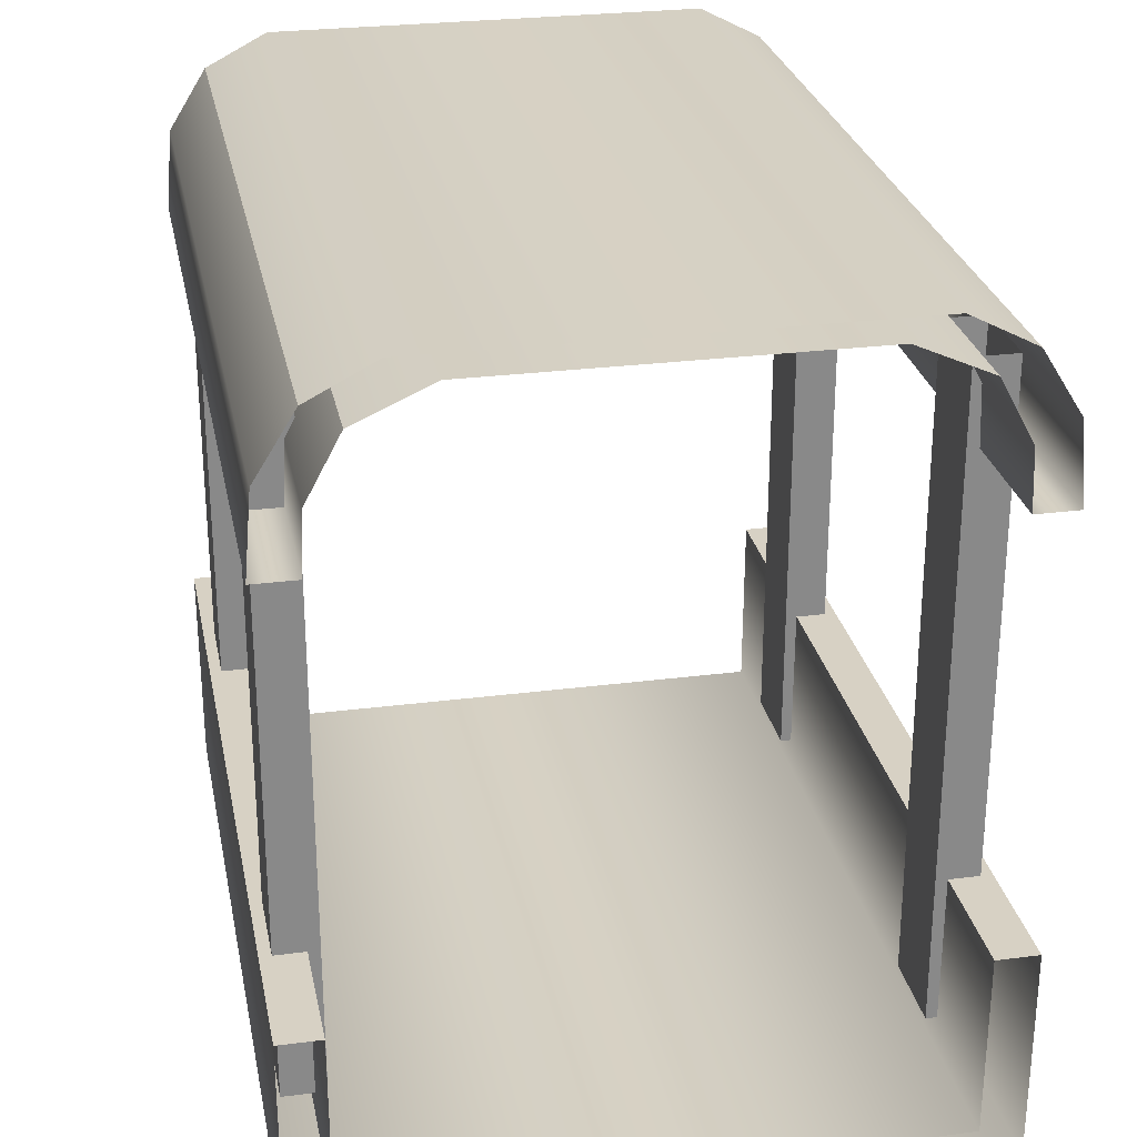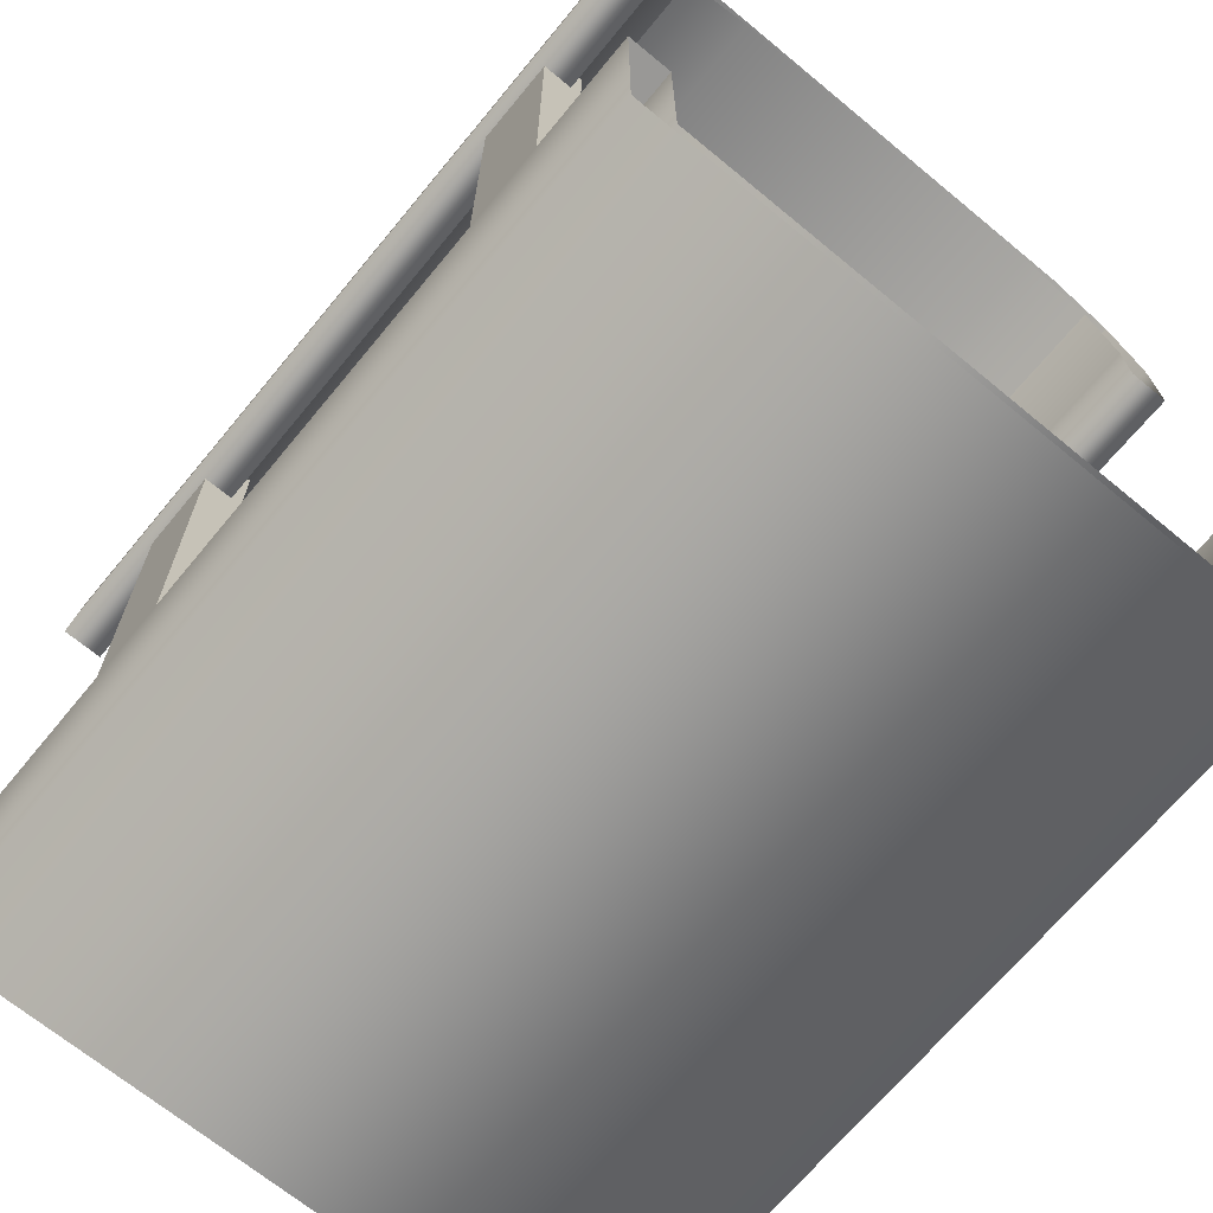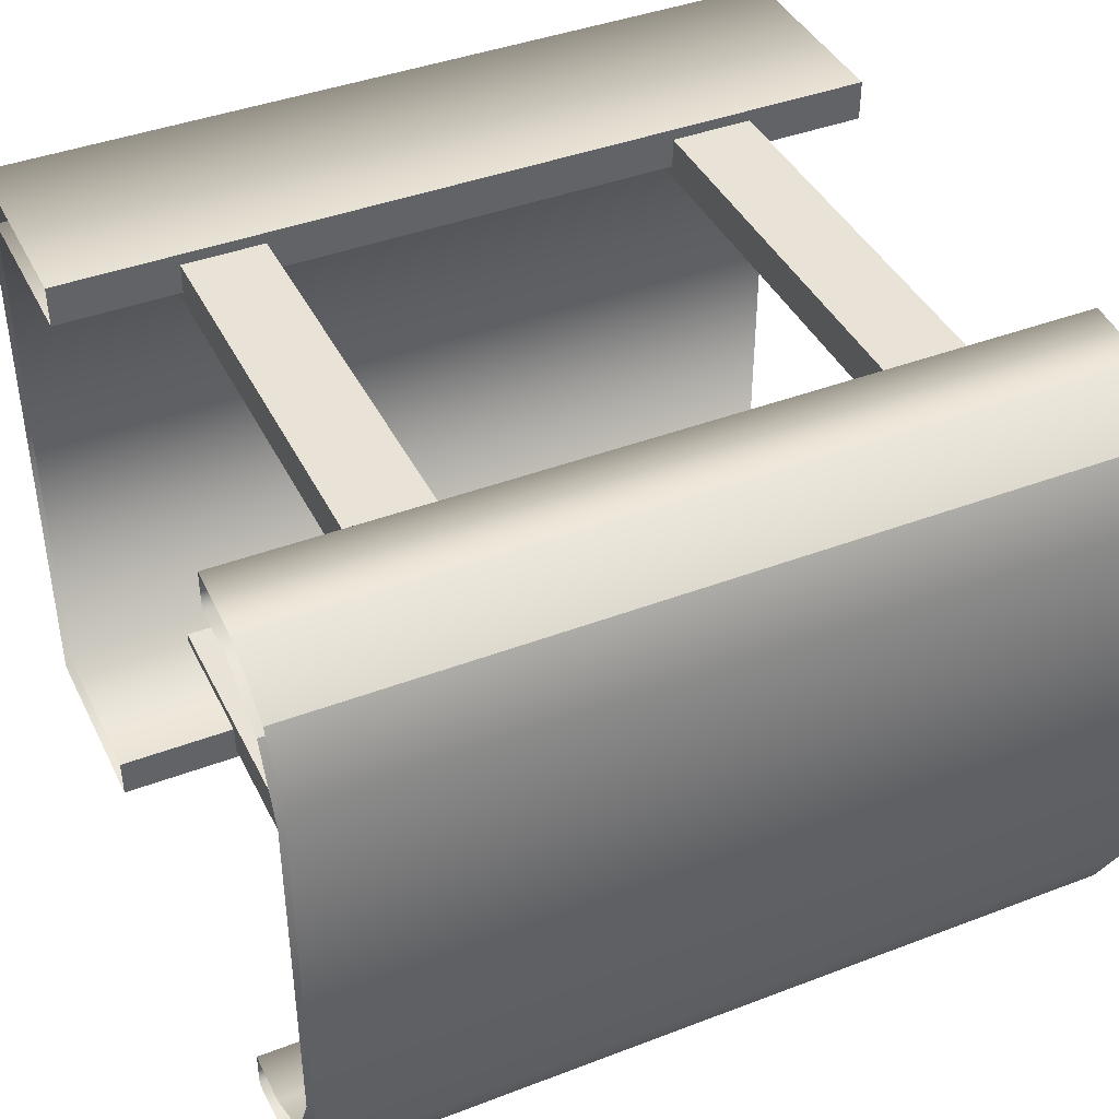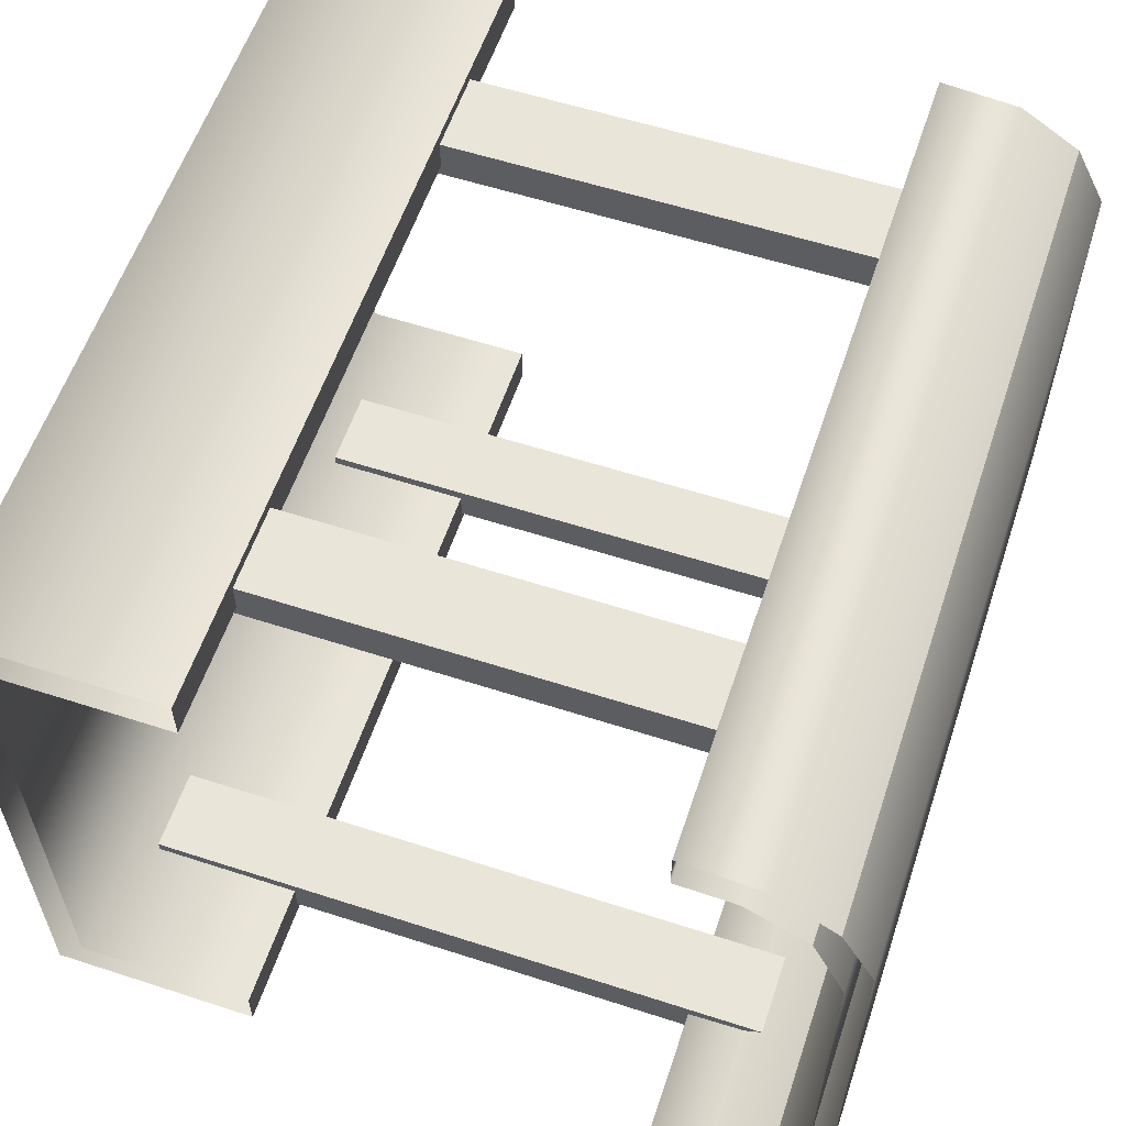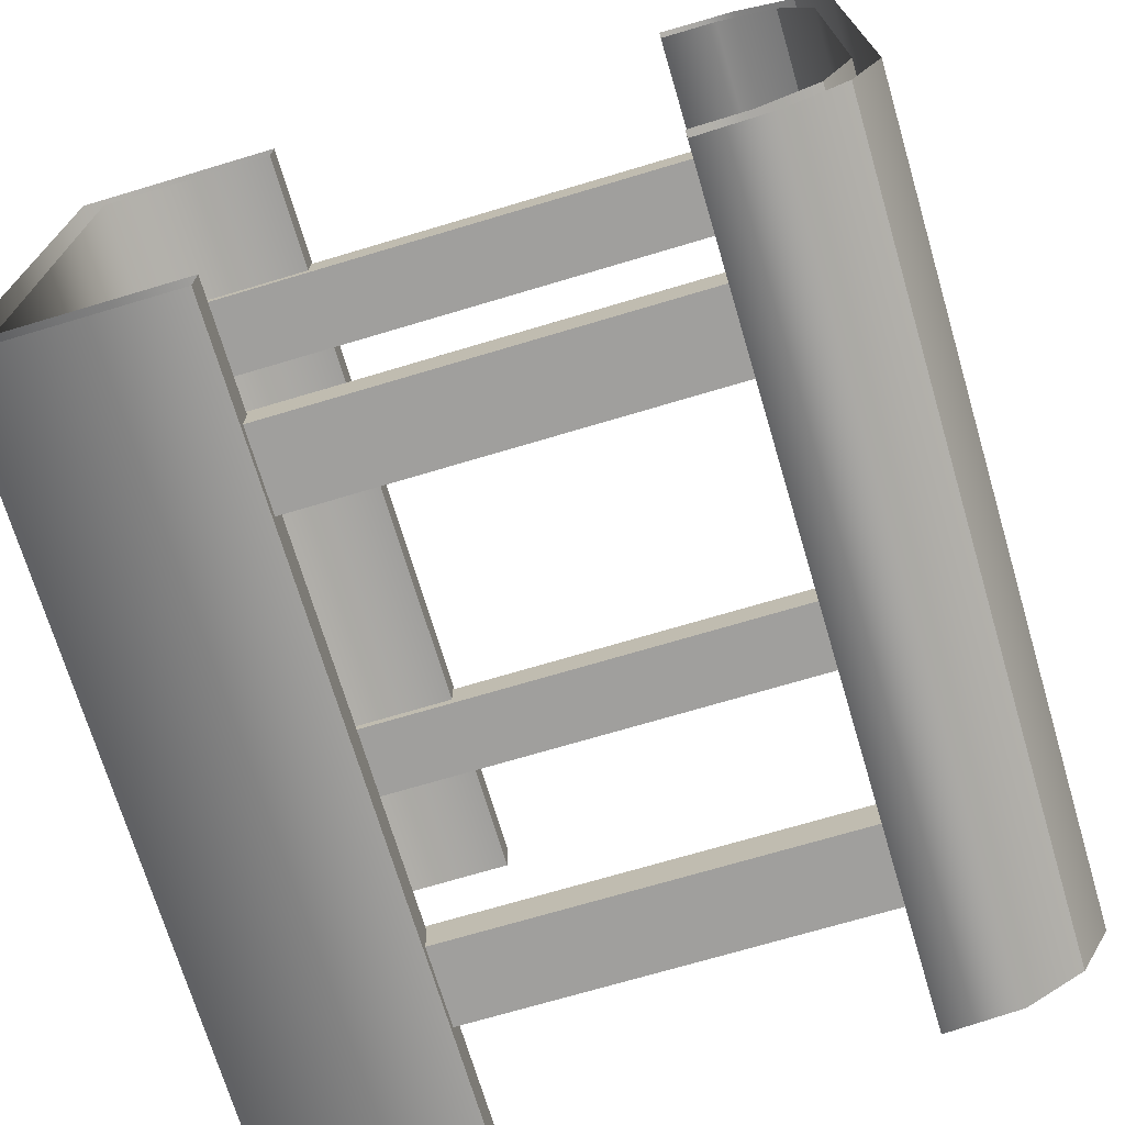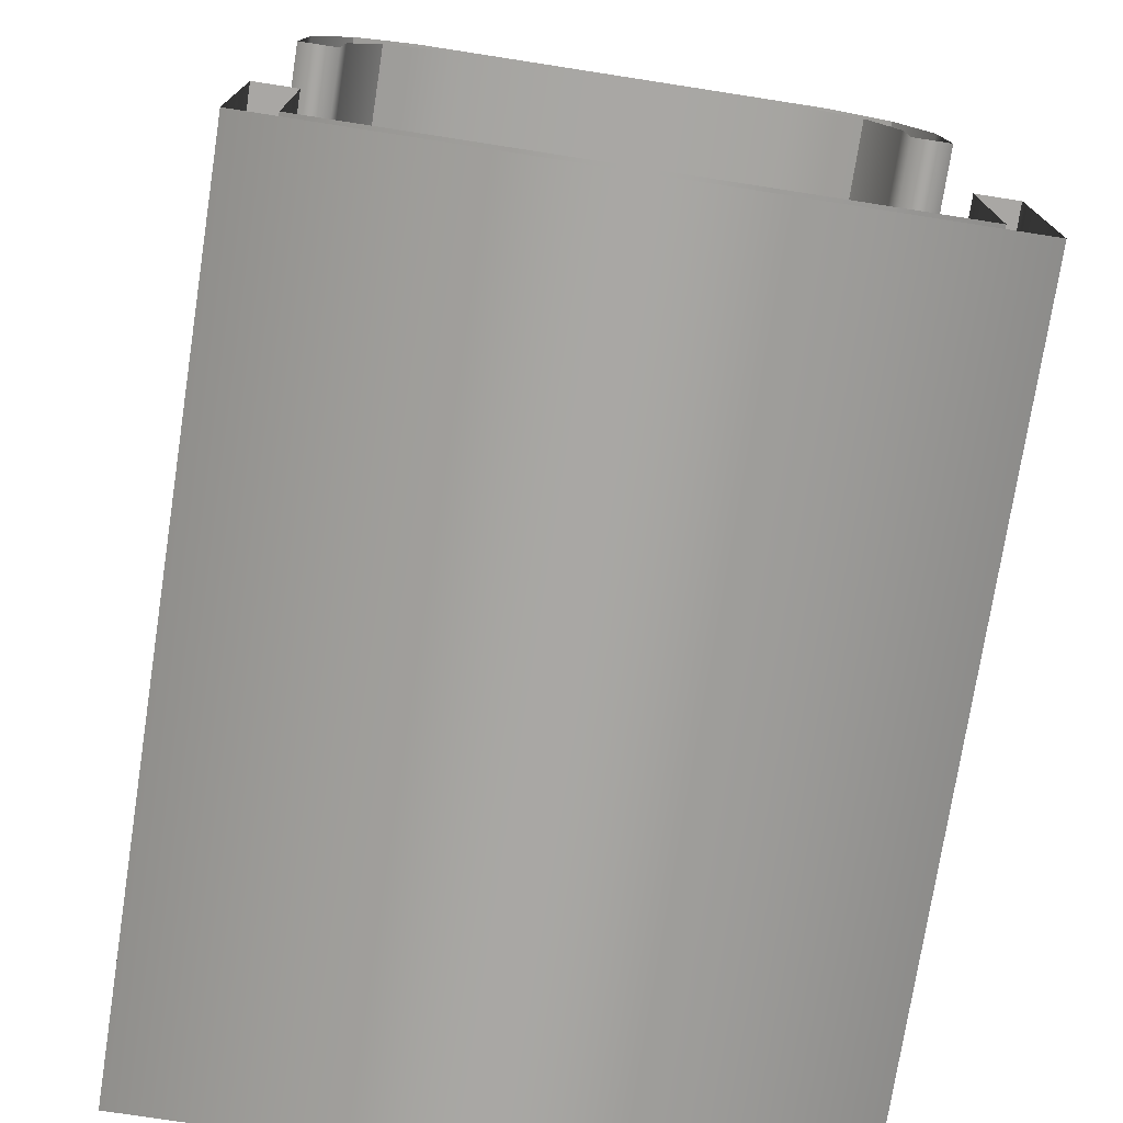
<metadata>
{"format":"obj","ext":"obj","renderer":"f3d","projection":"perspective","resolution":1024,"background":"white","views":[{"elev":27.1,"azim":78.8,"up":"+Y"},{"elev":-68.6,"azim":-129.6,"up":"+Y"},{"elev":41.4,"azim":155.2,"up":"+Z"},{"elev":58.4,"azim":108.5,"up":"+Z"},{"elev":-71.4,"azim":106.6,"up":"+Z"},{"elev":-74.8,"azim":81.2,"up":"+Y"}]}
</metadata>
<code>
v  5 4.2 -3.351
v  -5 4.2 -3.351
v  -5 4.587 -2.606
v  5 4.587 -2.606
v  -5 4.587 2.606
v  -5 4.2 3.351
v  5 4.2 3.351
v  5 4.587 2.606
v  -5 3.471 3.804
v  -5 2.527 3.887
v  5 2.528 3.887
v  5 3.472 3.804
v  5 2.528 -3.887
v  -5 2.527 -3.887
v  -5 3.471 -3.804
v  5 3.472 -3.804
v  5 -2.472 -3.887
v  5 -5 -3.879
v  -5 -5 -3.879
v  -5 -2.473 -3.887
v  -5 -5 3.879
v  5 -5 3.879
v  5 -2.472 3.887
v  -5 -2.473 3.887
v  -5 4.337 -2.106
v  -5 3.95 -2.971
v  5 3.95 -2.971
v  5 4.337 -2.106
v  5 3.95 2.971
v  -5 3.95 2.971
v  -5 4.337 2.106
v  5 4.337 2.106
v  5 2.528 3.387
v  -5 2.527 3.387
v  -5 3.221 3.361
v  5 3.222 3.361
v  -5 3.221 -3.361
v  -5 2.527 -3.387
v  5 2.528 -3.387
v  5 3.222 -3.361
v  -5 -4.625 -3.379
v  5 -4.625 -3.379
v  5 -2.472 -3.387
v  -5 -2.473 -3.387
v  5 -2.472 3.387
v  5 -4.643 3.379
v  -5 -4.625 3.379
v  -5 -2.473 3.387
v  2.5 -4.25 3.25
v  2.5 -4.25 3.75
v  2.5 3.5 3.75
v  2.5 3.501 3.25
v  3.5 3.5 3.75
v  3.5 -4.25 3.75
v  3.5 -4.25 3.25
v  3.5 3.501 3.25
v  -3.5 -4.25 3.25
v  -3.5 -4.25 3.75
v  -3.5 3.5 3.75
v  -3.5 3.501 3.25
v  -2.5 3.5 3.75
v  -2.5 -4.25 3.75
v  -2.5 -4.25 3.25
v  -2.5 3.501 3.25
v  2.5 -4.25 -3.75
v  2.5 -4.25 -3.25
v  2.5 3.5 -3.25
v  2.5 3.501 -3.75
v  3.5 3.5 -3.25
v  3.5 -4.25 -3.25
v  3.5 -4.25 -3.75
v  3.5 3.501 -3.75
v  -3.5 -4.25 -3.75
v  -3.5 -4.25 -3.25
v  -3.5 3.5 -3.25
v  -3.5 3.501 -3.75
v  -2.5 3.5 -3.25
v  -2.5 -4.25 -3.25
v  -2.5 -4.25 -3.75
v  -2.5 3.501 -3.75
g objRegroup06
f 1 2 3
f 3 4 1
f 5 6 7
f 7 8 5
f 5 8 4
f 5 4 3
f 9 10 11
f 11 12 9
f 13 14 15
f 15 16 13
f 6 9 12
f 12 7 6
f 15 2 16
f 2 1 16
f 17 18 19
f 19 20 17
f 21 22 23
f 23 24 21
f 22 19 18
f 22 21 19
f 25 26 27
f 27 28 25
f 29 30 31
f 31 32 29
f 28 32 31
f 25 28 31
f 33 34 35
f 35 36 33
f 37 38 39
f 39 40 37
f 36 35 30
f 30 29 36
f 40 26 37
f 40 27 26
f 41 42 43
f 43 44 41
f 45 46 47
f 47 48 45
f 42 41 46
f 41 47 46
f 44 43 17
f 17 20 44
f 24 23 45
f 45 48 24
f 33 11 10
f 34 33 10
f 38 14 13
f 13 39 38
f 49 50 51
f 51 52 49
f 53 54 55
f 55 56 53
f 55 49 52
f 55 52 56
f 50 54 51
f 54 53 51
f 57 58 59
f 59 60 57
f 61 62 63
f 63 64 61
f 63 57 60
f 63 60 64
f 58 62 59
f 62 61 59
f 65 66 67
f 67 68 65
f 69 70 71
f 71 72 69
f 71 65 68
f 71 68 72
f 66 70 67
f 70 69 67
f 73 74 75
f 75 76 73
f 77 78 79
f 79 80 77
f 79 73 76
f 79 76 80
f 74 78 75
f 78 77 75
v  5 4.2 -3.351
v  -5 4.2 -3.351
v  -5 4.587 -2.606
v  5 4.587 -2.606
v  -5 4.587 2.606
v  -5 4.2 3.351
v  5 4.2 3.351
v  5 4.587 2.606
v  -5 3.471 3.804
v  -5 2.527 3.887
v  5 2.528 3.887
v  5 3.472 3.804
v  5 2.528 -3.887
v  -5 2.527 -3.887
v  -5 3.471 -3.804
v  5 3.472 -3.804
v  5 -2.472 -3.887
v  5 -5 -3.879
v  -5 -5 -3.879
v  -5 -2.473 -3.887
v  -5 -5 3.879
v  5 -5 3.879
v  5 -2.472 3.887
v  -5 -2.473 3.887
v  -5 4.337 -2.106
v  -5 3.95 -2.971
v  5 3.95 -2.971
v  5 4.337 -2.106
v  5 3.95 2.971
v  -5 3.95 2.971
v  -5 4.337 2.106
v  5 4.337 2.106
v  5 2.528 3.387
v  -5 2.527 3.387
v  -5 3.221 3.361
v  5 3.222 3.361
v  -5 3.221 -3.361
v  -5 2.527 -3.387
v  5 2.528 -3.387
v  5 3.222 -3.361
v  -5 -4.625 -3.379
v  5 -4.625 -3.379
v  5 -2.472 -3.387
v  -5 -2.473 -3.387
v  5 -2.472 3.387
v  5 -4.625 3.379
v  -5 -4.625 3.379
v  -5 -2.473 3.387
v  2.5 -4.25 3.25
v  2.5 -4.25 3.75
v  2.5 3.5 3.75
v  2.5 3.501 3.25
v  3.5 3.5 3.75
v  3.5 -4.25 3.75
v  3.5 -4.25 3.25
v  3.5 3.501 3.25
v  -3.5 -4.25 3.25
v  -3.5 -4.25 3.75
v  -3.5 3.5 3.75
v  -3.5 3.501 3.25
v  -2.5 3.5 3.75
v  -2.5 -4.25 3.75
v  -2.5 -4.25 3.25
v  -2.5 3.501 3.25
v  2.5 -4.25 -3.75
v  2.5 -4.25 -3.25
v  2.5 3.5 -3.25
v  2.5 3.501 -3.75
v  3.5 3.5 -3.25
v  3.5 -4.25 -3.25
v  3.5 -4.25 -3.75
v  3.5 3.501 -3.75
v  -3.5 -4.25 -3.75
v  -3.5 -4.25 -3.25
v  -3.5 3.5 -3.25
v  -3.5 3.501 -3.75
v  -2.5 3.5 -3.25
v  -2.5 -4.25 -3.25
v  -2.5 -4.25 -3.75
v  -2.5 3.501 -3.75
g objRegroup01
f 81 82 83
f 83 84 81
f 85 86 87
f 87 88 85
f 85 88 84
f 85 84 83
f 89 90 91
f 91 92 89
f 93 94 95
f 95 96 93
f 86 89 92
f 92 87 86
f 95 82 96
f 82 81 96
f 97 98 99
f 99 100 97
f 101 102 103
f 103 104 101
f 102 99 98
f 102 101 99
f 105 106 107
f 107 108 105
f 109 110 111
f 111 112 109
f 108 112 111
f 105 108 111
f 113 114 115
f 115 116 113
f 117 118 119
f 119 120 117
f 116 115 110
f 110 109 116
f 120 106 117
f 120 107 106
f 121 122 123
f 123 124 121
f 125 126 127
f 127 128 125
f 122 121 126
f 121 127 126
f 124 123 97
f 97 100 124
f 104 103 125
f 125 128 104
f 113 91 90
f 114 113 90
f 118 94 93
f 93 119 118
f 129 130 131
f 131 132 129
f 133 134 135
f 135 136 133
f 135 129 132
f 135 132 136
f 130 134 131
f 134 133 131
f 137 138 139
f 139 140 137
f 141 142 143
f 143 144 141
f 143 137 140
f 143 140 144
f 138 142 139
f 142 141 139
f 145 146 147
f 147 148 145
f 149 150 151
f 151 152 149
f 151 145 148
f 151 148 152
f 146 150 147
f 150 149 147
f 153 154 155
f 155 156 153
f 157 158 159
f 159 160 157
f 159 153 156
f 159 156 160
f 154 158 155
f 158 157 155

</code>
